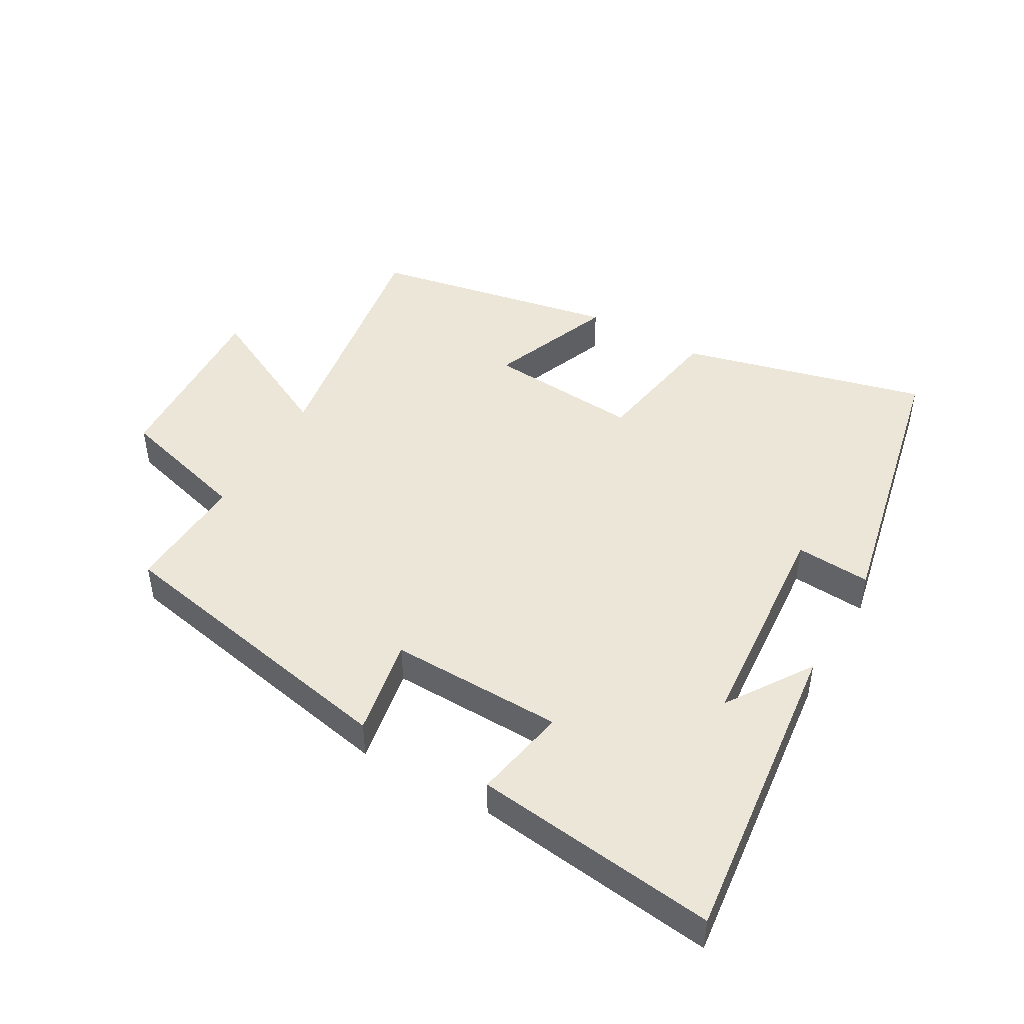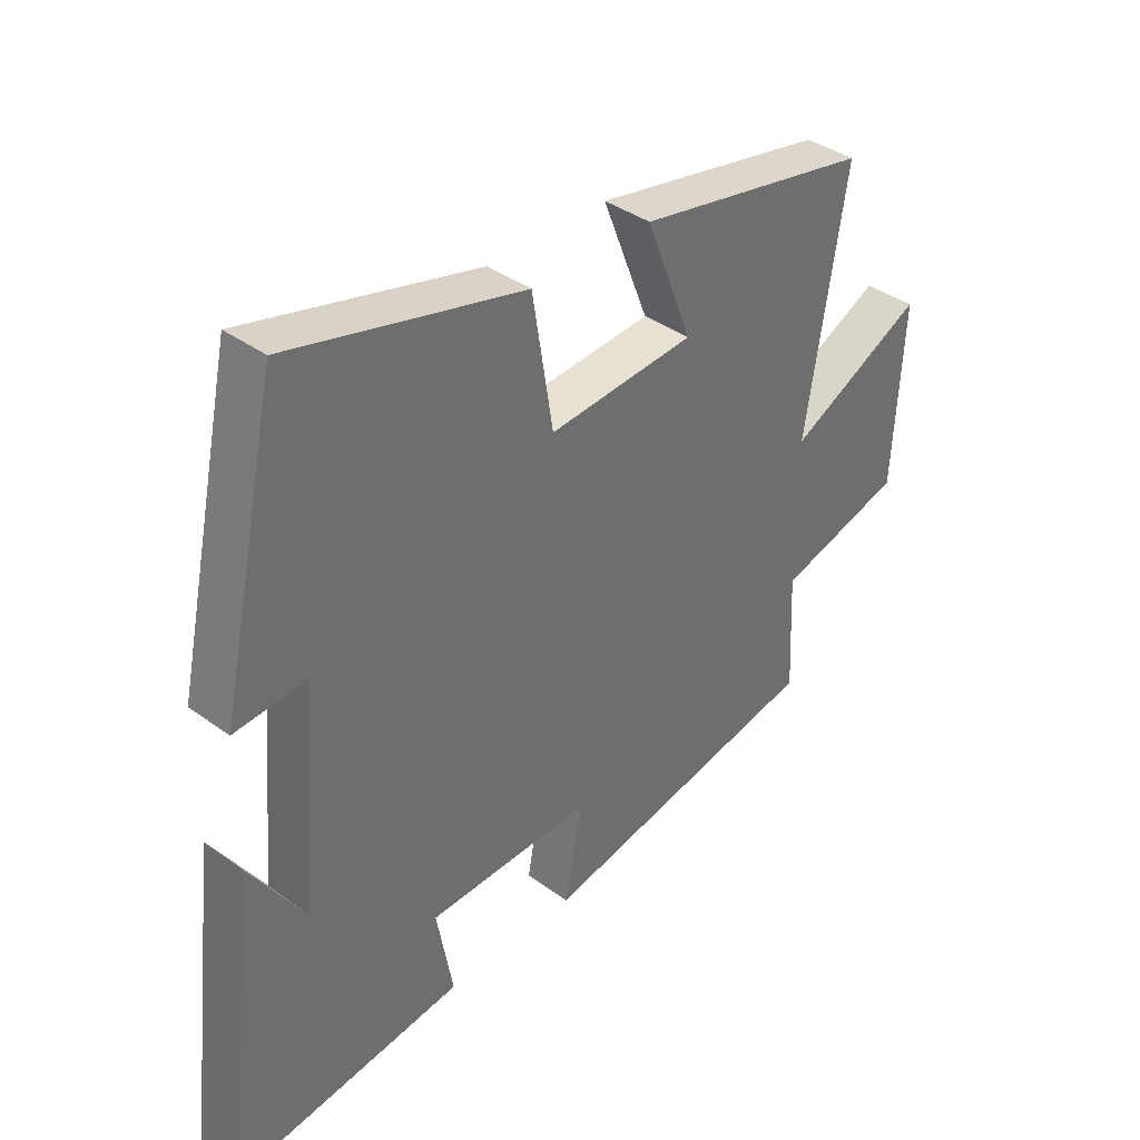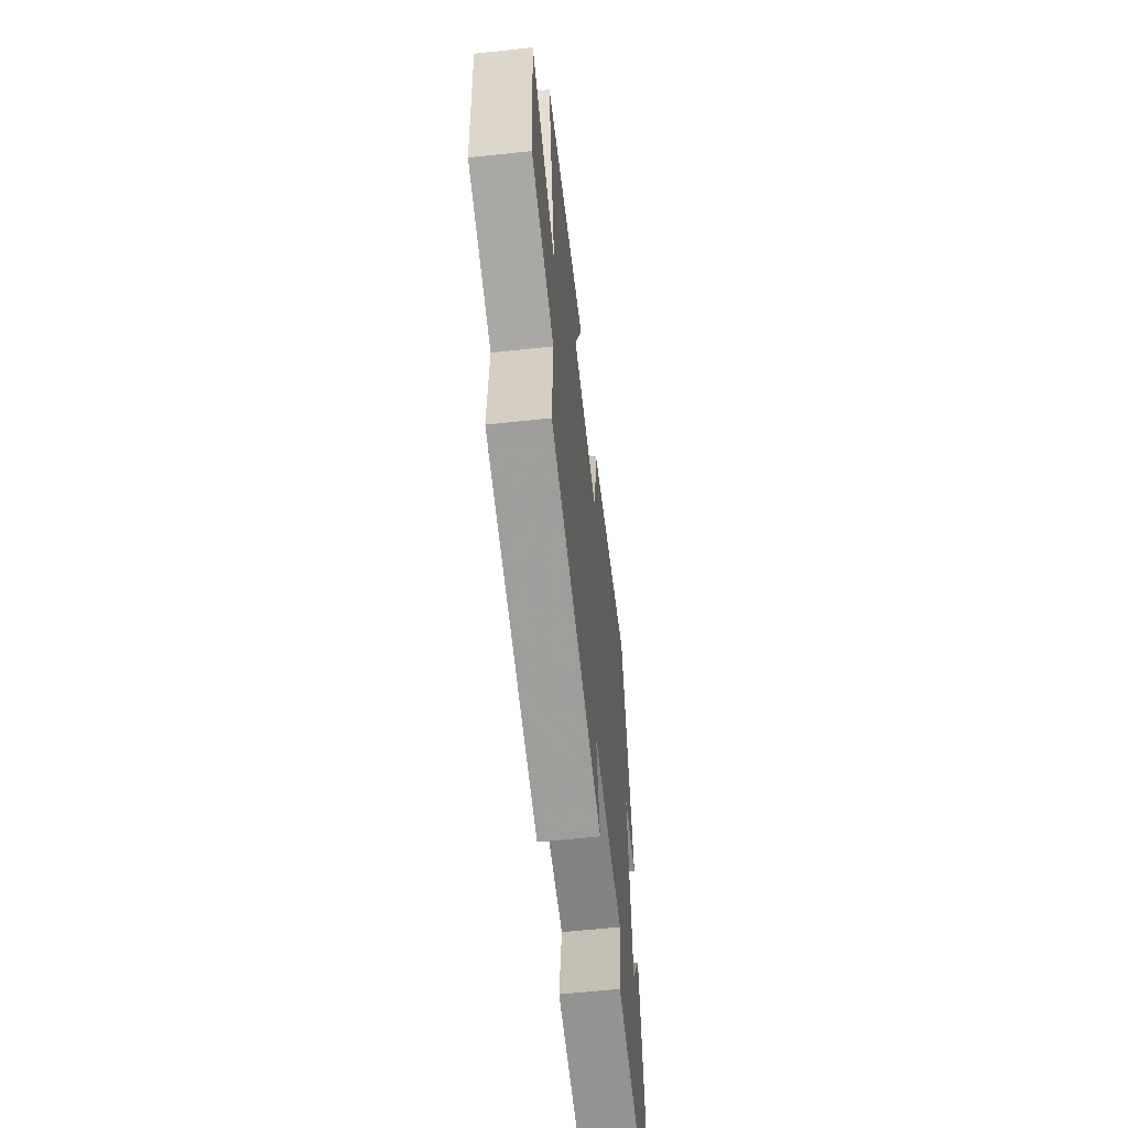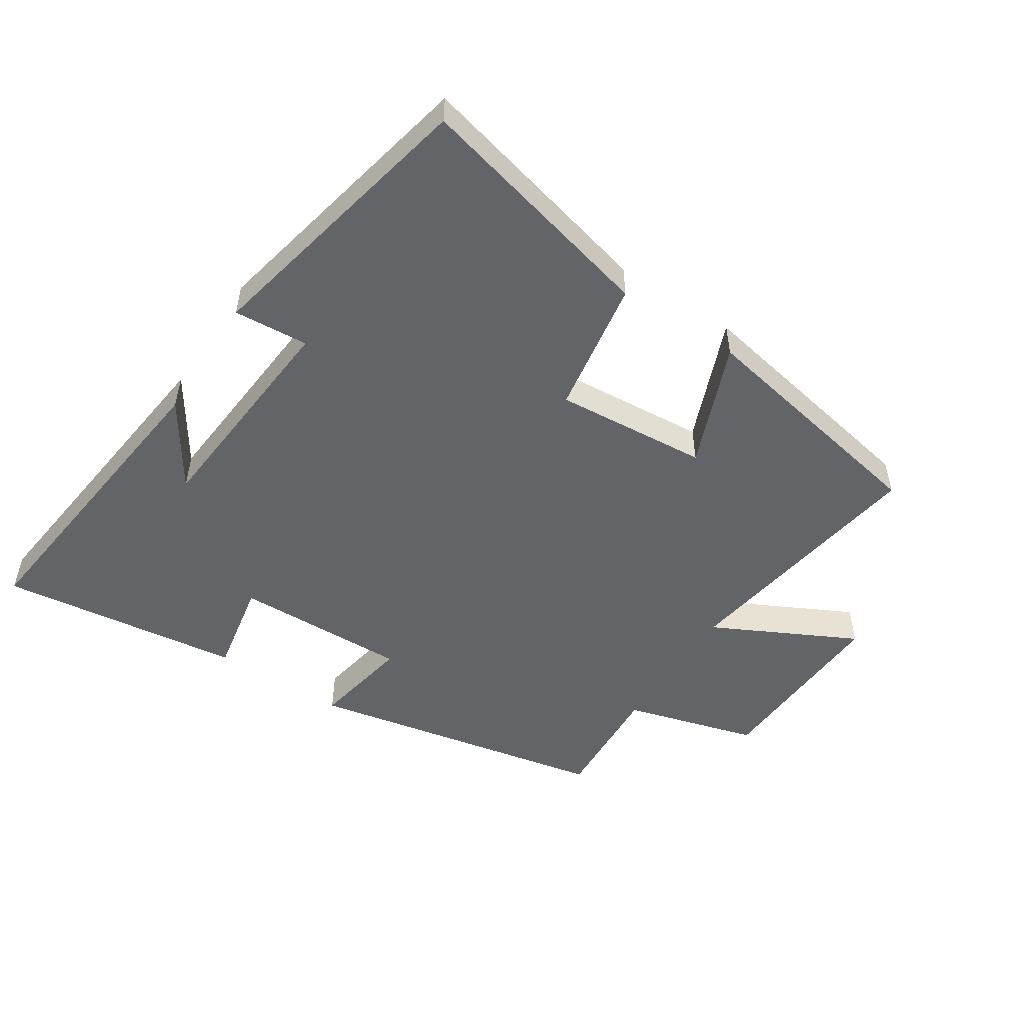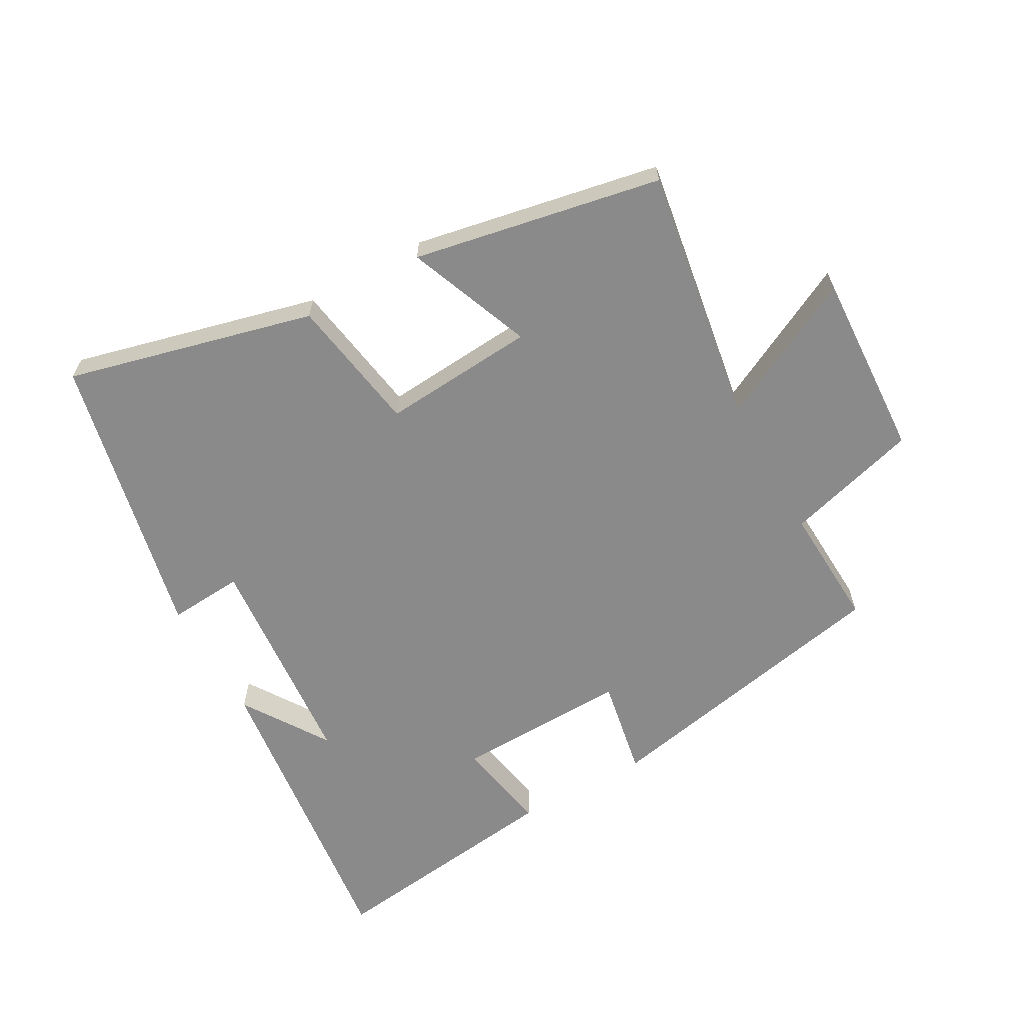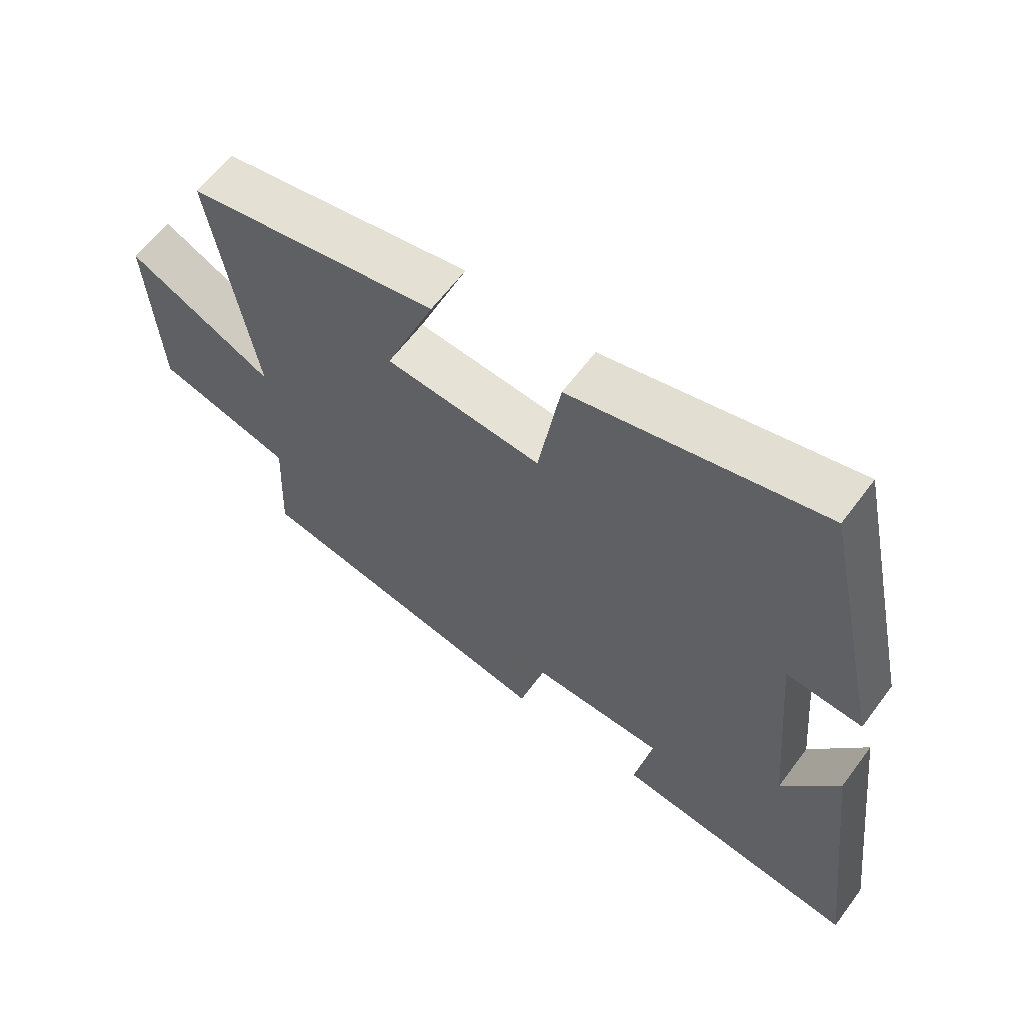
<metadata>
{"format":"obj","ext":"obj","renderer":"f3d","projection":"perspective","resolution":1024,"background":"white","views":[{"elev":46.1,"azim":-150.0,"up":"+Y"},{"elev":38.1,"azim":-47.1,"up":"+Z"},{"elev":-59.8,"azim":96.4,"up":"+Z"},{"elev":-51.3,"azim":-32.8,"up":"+Y"},{"elev":-63.4,"azim":29.4,"up":"+Y"},{"elev":62.1,"azim":-143.4,"up":"+Z"}]}
</metadata>
<code>
v 0.509 0.07 -0.407
v 0.037 0.07 -0.5
v 0.066 0.07 -0.346
v -0.206 0.07 -0.352
v -0.179 0.07 -0.5
v -0.559 0.07 -0.547
v -0.5 0.07 -0.057
v -0.413 0.07 -0.191
v -0.383 0.07 0.157
v -0.5 0.07 0.149
v -0.403 0.07 0.598
v -0.018 0.07 0.5
v 0.016 0.07 0.287
v 0.256 0.07 0.305
v 0.18 0.07 0.5
v 0.566 0.07 0.425
v 0.5 0.07 0.023
v 0.724 0.07 0.135
v 0.708 0.07 -0.157
v 0.5 0.07 -0.215
v 0.509 0 -0.407
v 0.037 0 -0.5
v 0.066 0 -0.346
v -0.206 0 -0.352
v -0.179 0 -0.5
v -0.559 0 -0.547
v -0.5 0 -0.057
v -0.413 0 -0.191
v -0.383 0 0.157
v -0.5 0 0.149
v -0.403 0 0.598
v -0.018 0 0.5
v 0.016 0 0.287
v 0.256 0 0.305
v 0.18 0 0.5
v 0.566 0 0.425
v 0.5 0 0.023
v 0.724 0 0.135
v 0.708 0 -0.157
v 0.5 0 -0.215
f 17 18 19 20
f 14 15 16 17
f 13 14 17 20
f 10 11 12 13
f 9 10 13
f 8 9 13 20
f 6 7 8
f 4 5 6 8
f 3 4 8 20
f 1 2 3 20
f 40 39 38 37
f 37 36 35 34
f 40 37 34 33
f 33 32 31 30
f 33 30 29
f 40 33 29 28
f 28 27 26
f 28 26 25 24
f 40 28 24 23
f 40 23 22 21
f 1 21 22 2
f 2 22 23 3
f 3 23 24 4
f 4 24 25 5
f 5 25 26 6
f 6 26 27 7
f 7 27 28 8
f 8 28 29 9
f 9 29 30 10
f 10 30 31 11
f 11 31 32 12
f 12 32 33 13
f 13 33 34 14
f 14 34 35 15
f 15 35 36 16
f 16 36 37 17
f 17 37 38 18
f 18 38 39 19
f 19 39 40 20
f 20 40 21 1

</code>
